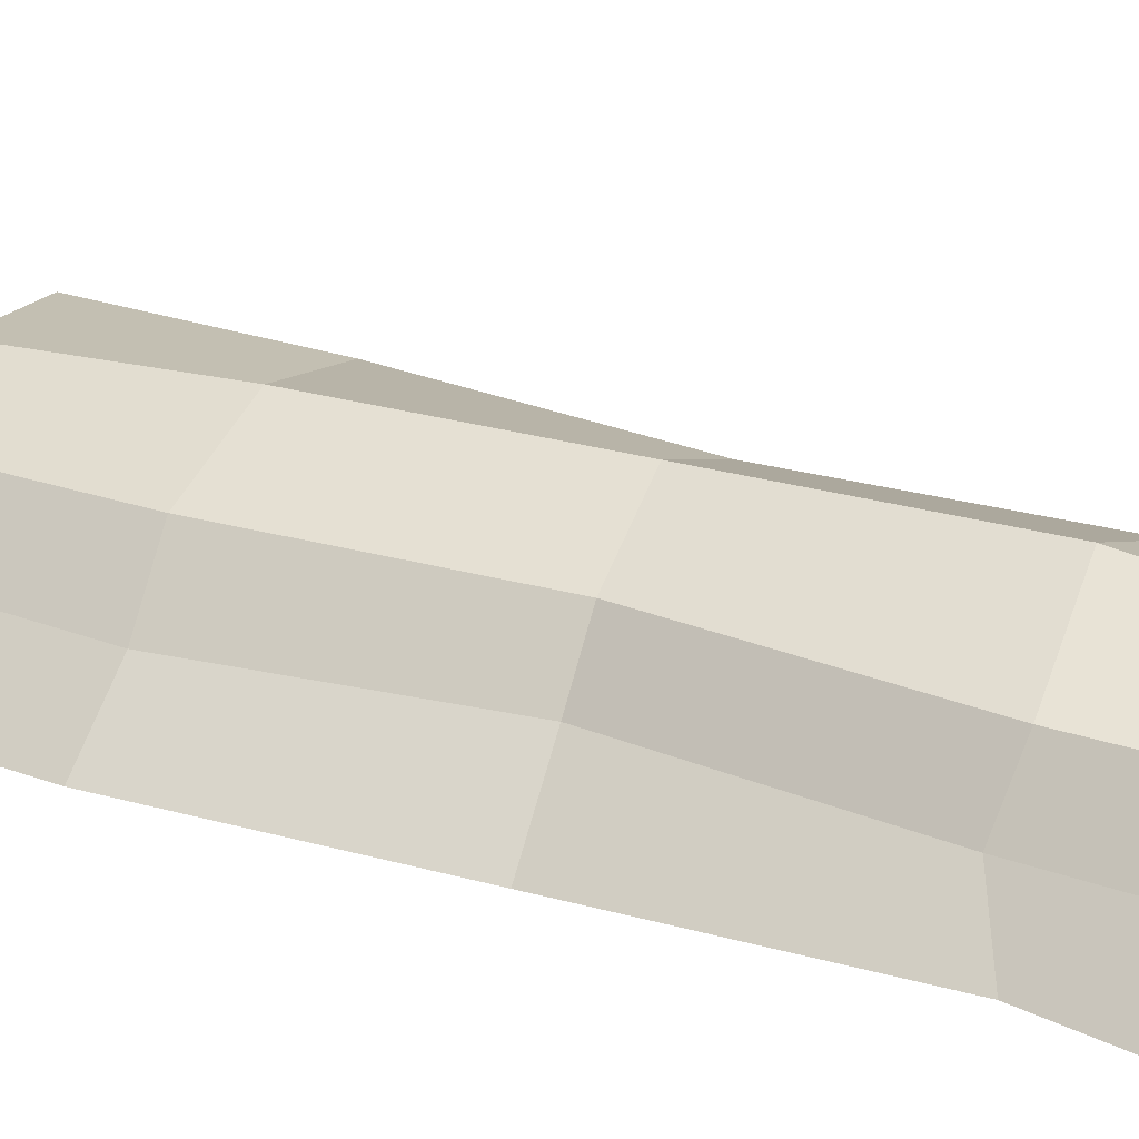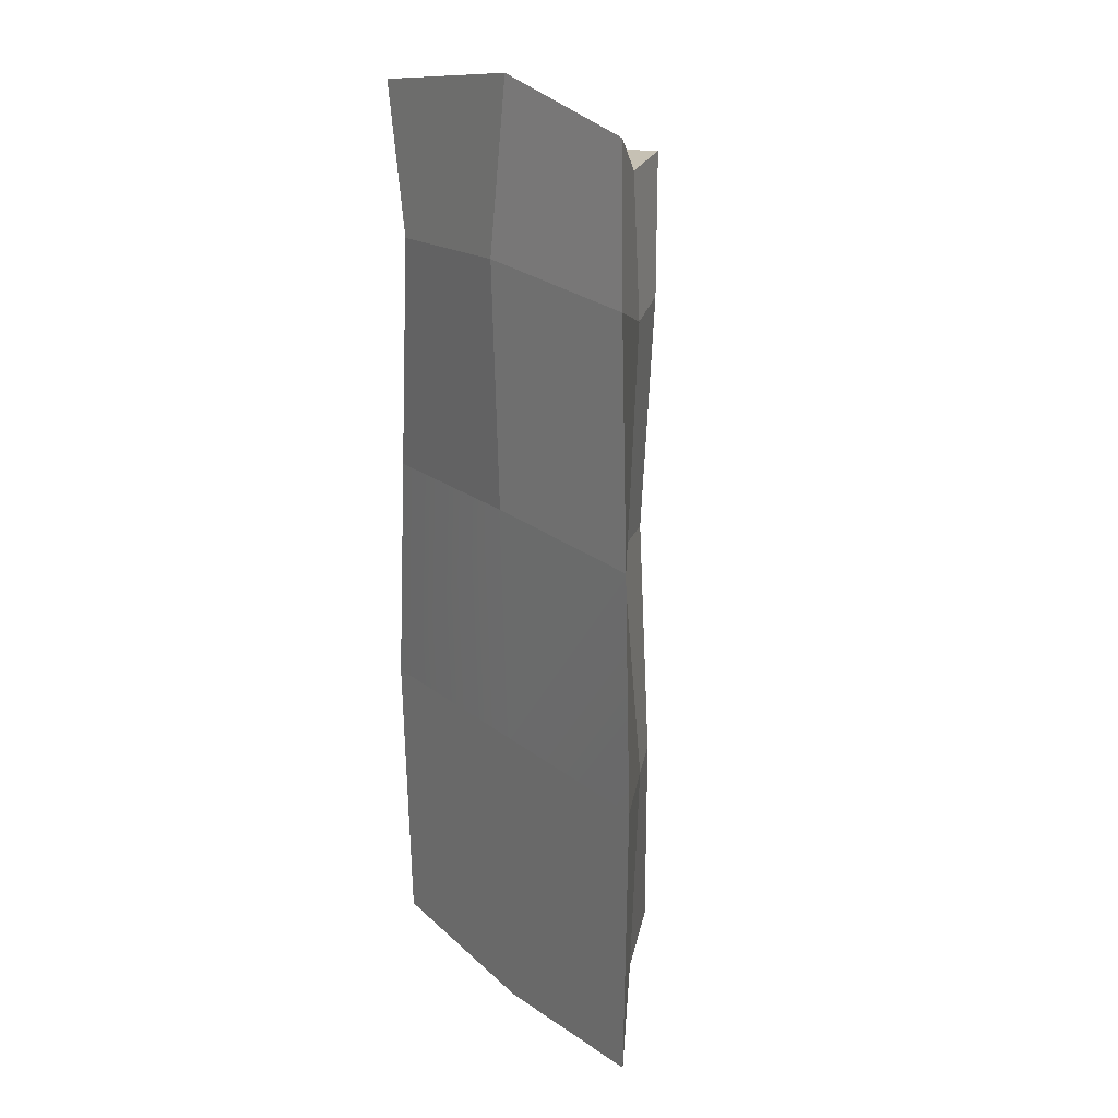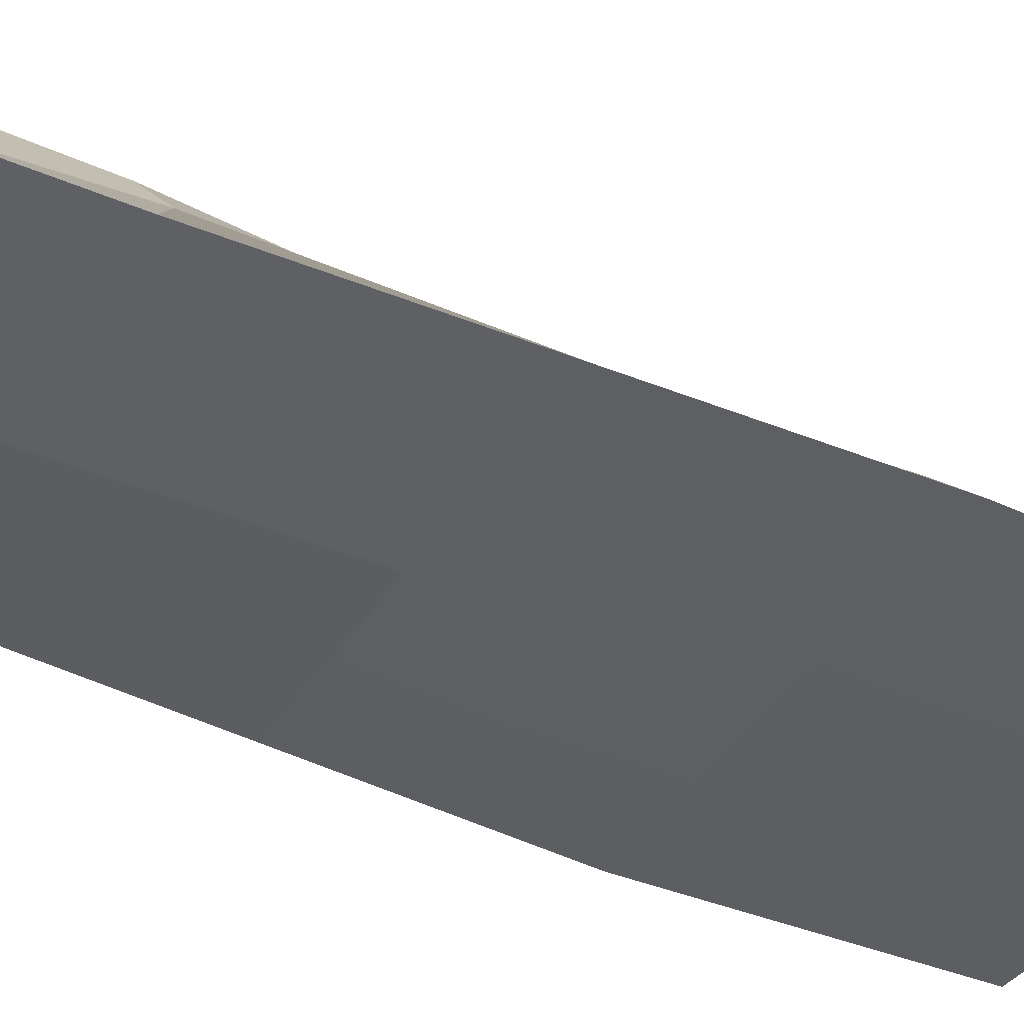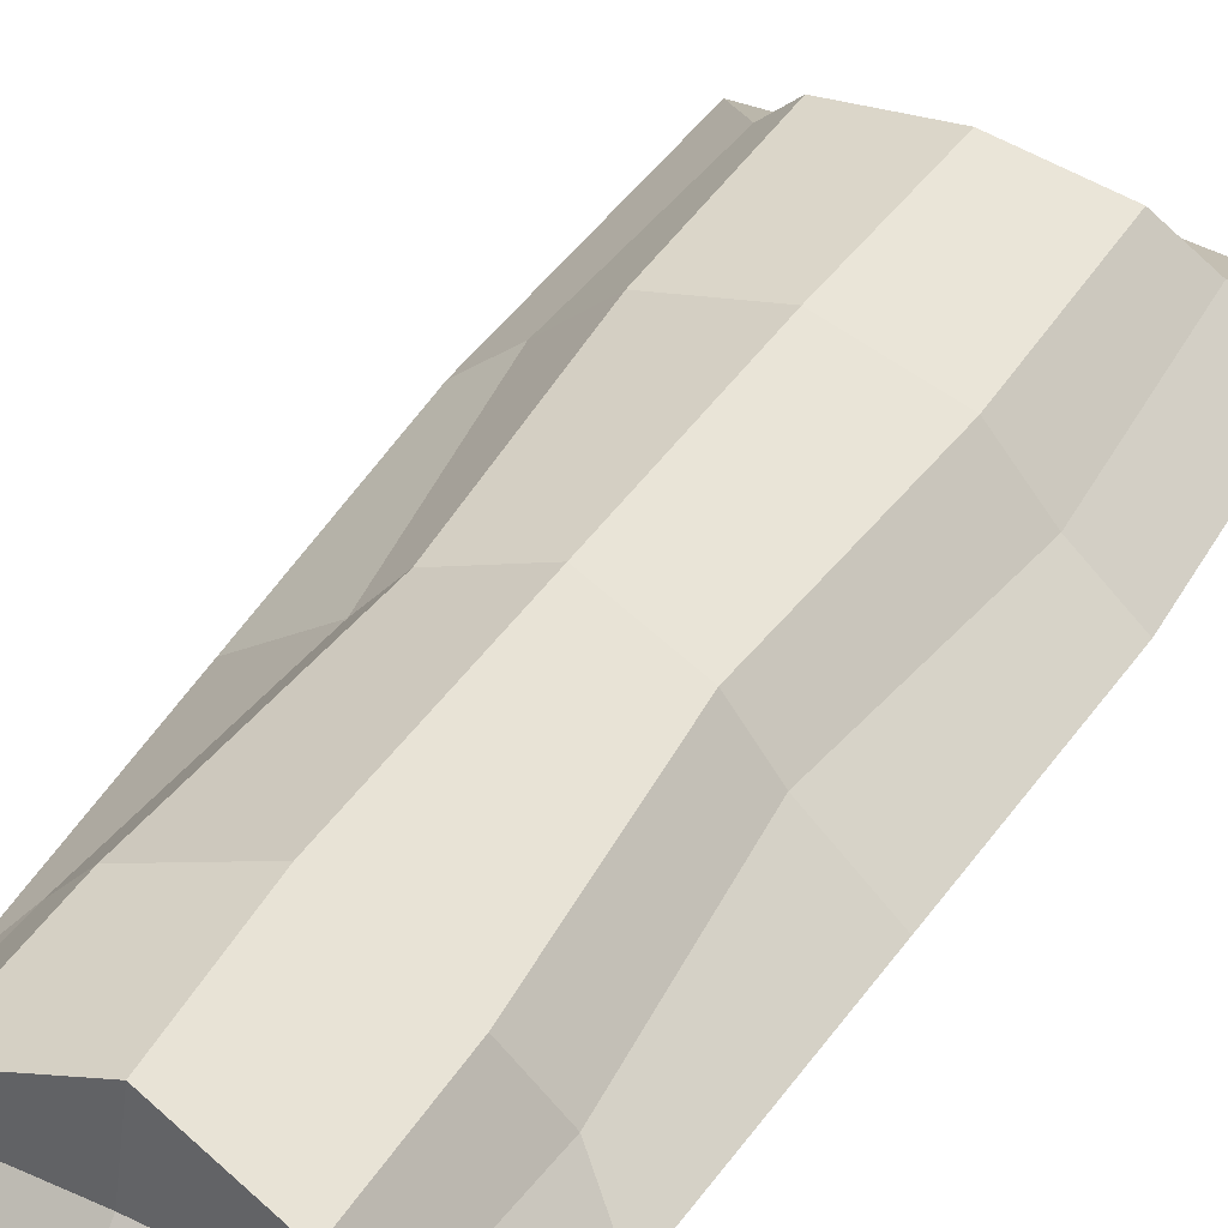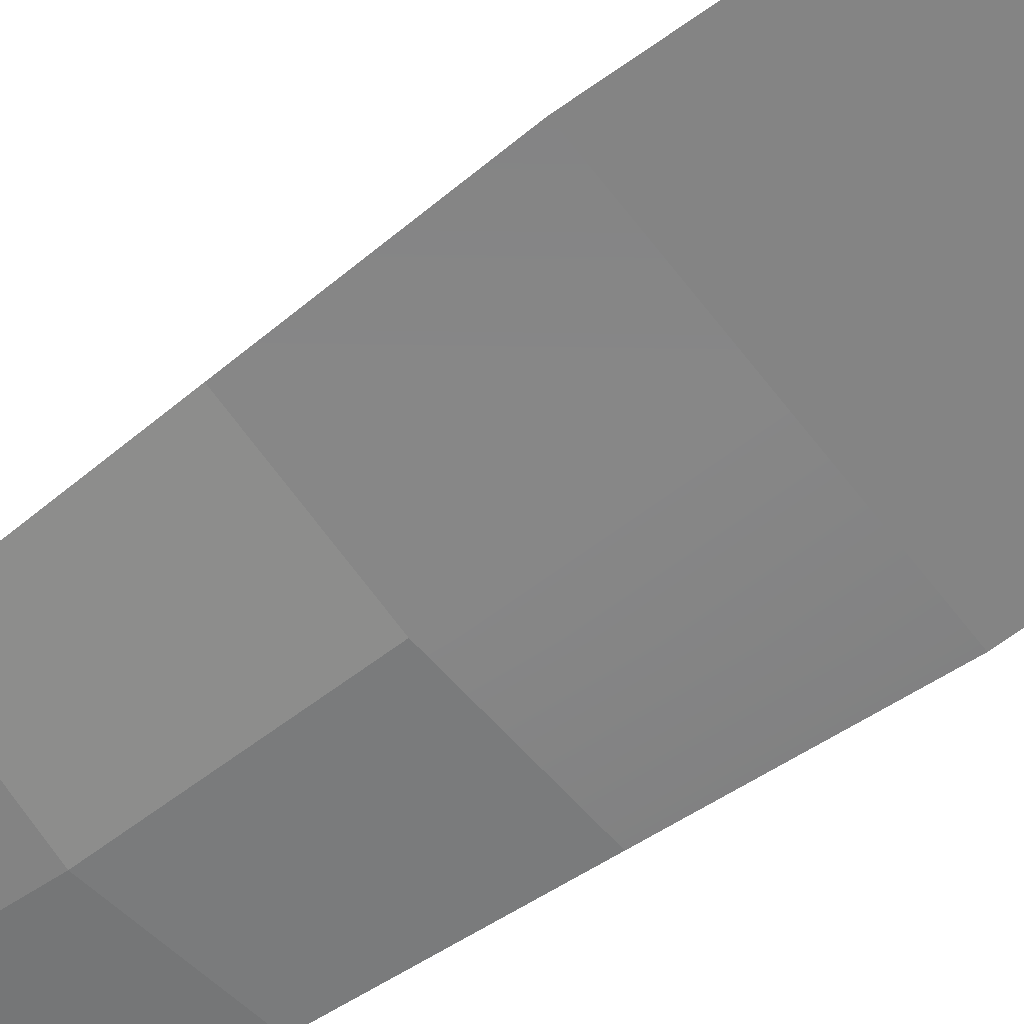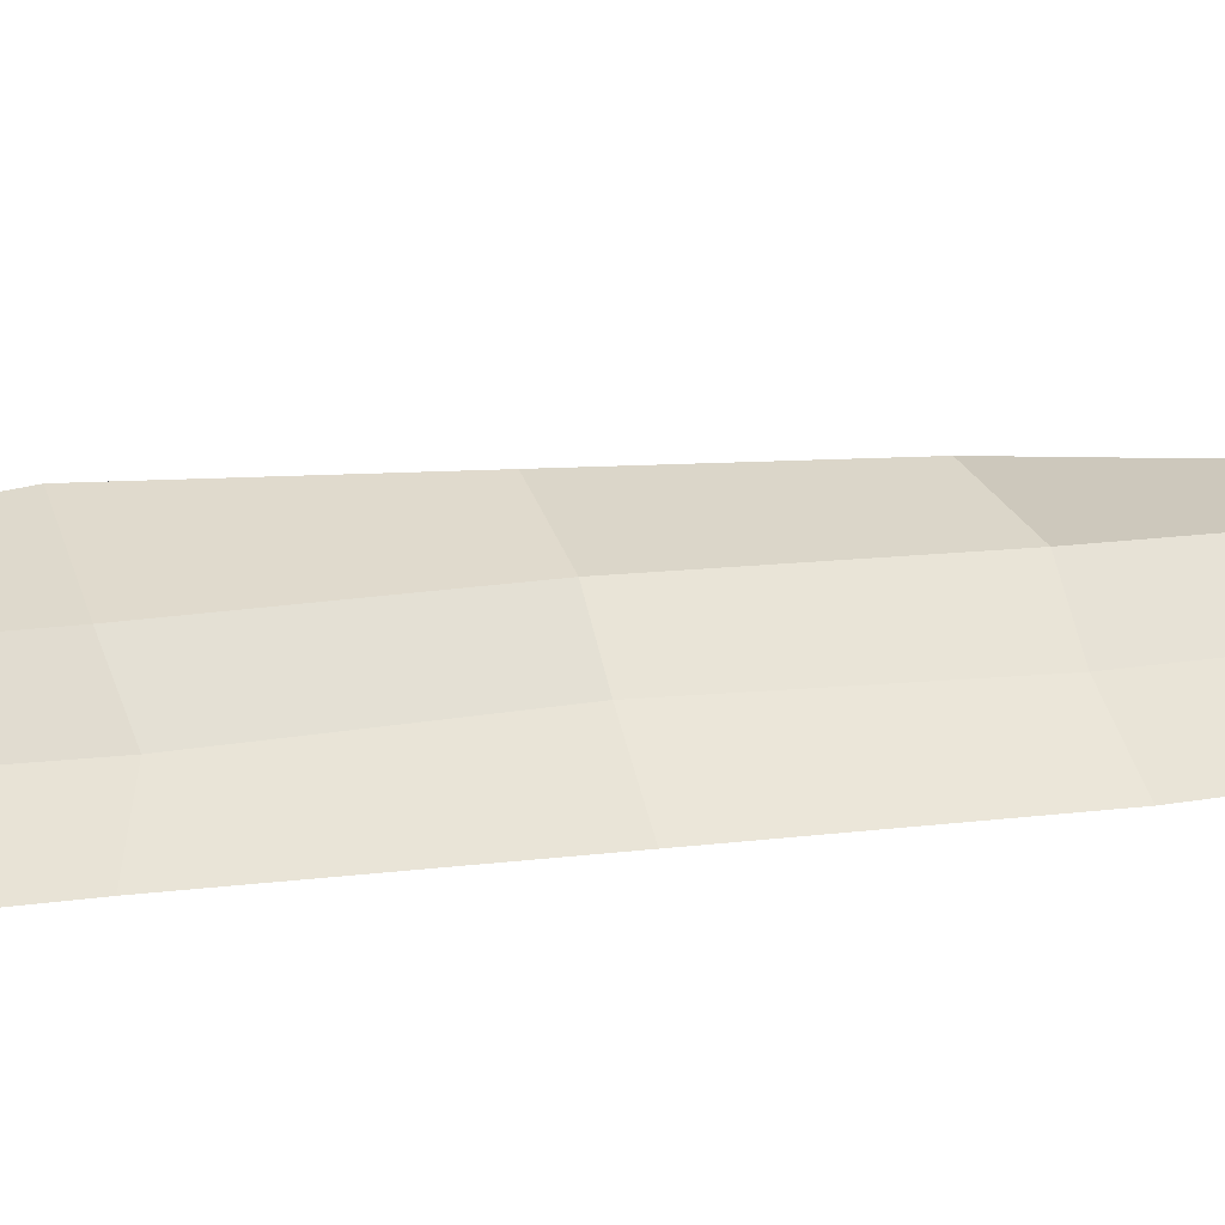
<metadata>
{"format":"obj","ext":"obj","renderer":"f3d","projection":"perspective","resolution":1024,"background":"white","views":[{"elev":29.0,"azim":-63.7,"up":"+Y"},{"elev":21.3,"azim":54.0,"up":"+Z"},{"elev":-39.8,"azim":60.8,"up":"+Y"},{"elev":42.3,"azim":29.7,"up":"+Y"},{"elev":-61.0,"azim":127.4,"up":"+Y"},{"elev":11.2,"azim":66.7,"up":"+Y"}]}
</metadata>
<code>
g body-bag
v -0.3781 0.1176 -0.4232
v -0.3505 0.1176 -0.9899
v -0.2415 0.2426 -0.9276
v -0.2415 0.2426 -0.4398
v 0.008495 0.1356 -1.009
v 0.3569 0.1176 -0.9899
v 0.2585 0.2426 -0.9276
v 0.008495 0.2786 -0.9276
v 0.3568 0.1176 0.7122
v 0.3298 0.1176 1.051
v 0.2585 0.2426 1.072
v 0.2585 0.2426 0.7332
v 0.008495 0.1559 1.073
v -0.3507 0.1176 1.058
v -0.2415 0.2426 1.072
v 0.008495 0.3192 1.032
v 0.008495 -0.05296 0.8152
v 0.008495 -0.007359 1.239
v 0.4475 -0.007359 1.153
v 0.4552 -0.007359 0.7726
v 0.008495 0.3562 0.7133
v 0.008495 0.3192 1.032
v -0.2415 0.2426 1.072
v -0.2415 0.2426 0.7332
v 0.2585 0.2426 0.7332
v 0.2585 0.2426 1.072
v 0.008495 0.3192 1.032
v 0.008495 0.3562 0.7133
v -0.4407 -0.007359 0.7794
v -0.5064 -0.007359 1.166
v 0.008495 -0.007359 1.239
v 0.008495 -0.05296 0.8152
v 0.3298 0.1176 1.051
v 0.008495 0.1559 1.073
v 0.008495 0.3192 1.032
v 0.2585 0.2426 1.072
v -0.3505 0.1176 -0.9899
v 0.008495 0.1356 -1.009
v 0.008495 0.2786 -0.9276
v -0.2415 0.2426 -0.9276
v -0.4962 -0.007359 -1.175
v -0.5148 -0.01496 -0.4398
v 0.008495 -0.01496 -0.4398
v 0.008495 -0.007359 -1.214
v 0.5134 -0.01496 -0.4398
v 0.492 -0.007359 -1.175
v 0.008495 -0.01496 -0.4398
v 0.4843 -0.01116 0.1664
v 0.008495 -0.03396 0.1877
v -0.5148 -0.01496 -0.4398
v -0.4777 -0.01116 0.1698
v -0.4777 -0.01116 0.1698
v -0.4407 -0.007359 0.7794
v 0.008495 -0.05296 0.8152
v 0.008495 -0.03396 0.1877
v 0.2585 0.2426 -0.9276
v 0.2585 0.2426 -0.4398
v 0.008495 0.3146 -0.4398
v 0.008495 0.2786 -0.9276
v 0.2138 0.2426 0.1467
v 0.2585 0.2426 0.7332
v 0.008495 0.3562 0.7133
v 0.008495 0.3354 0.1368
v 0.008495 0.2786 -0.9276
v 0.008495 0.3146 -0.4398
v -0.2415 0.2426 -0.4398
v -0.2415 0.2426 -0.9276
v 0.008495 0.3354 0.1368
v 0.008495 0.3562 0.7133
v -0.2415 0.2426 0.7332
v -0.1977 0.2426 0.1467
v 0.008495 -0.03396 0.1877
v 0.008495 -0.05296 0.8152
v 0.4552 -0.007359 0.7726
v 0.4843 -0.01116 0.1664
v 0.3569 0.1176 -0.9899
v 0.3859 0.1176 -0.4232
v 0.2585 0.2426 -0.4398
v 0.2585 0.2426 -0.9276
v 0.3067 0.1176 0.1445
v 0.3568 0.1176 0.7122
v 0.2585 0.2426 0.7332
v 0.2138 0.2426 0.1467
v -0.3507 0.1176 1.058
v -0.3411 0.1176 0.7154
v -0.2415 0.2426 0.7332
v -0.2415 0.2426 1.072
v -0.2949 0.1176 0.1461
v -0.3781 0.1176 -0.4232
v -0.2415 0.2426 -0.4398
v -0.1977 0.2426 0.1467
v -0.4777 -0.01116 0.1698
v -0.5148 -0.01496 -0.4398
v -0.3781 0.1176 -0.4232
v -0.2949 0.1176 0.1461
v -0.5064 -0.007359 1.166
v -0.4407 -0.007359 0.7794
v -0.3411 0.1176 0.7154
v -0.3507 0.1176 1.058
v 0.4843 -0.01116 0.1664
v 0.4552 -0.007359 0.7726
v 0.3568 0.1176 0.7122
v 0.3067 0.1176 0.1445
v 0.492 -0.007359 -1.175
v 0.5134 -0.01496 -0.4398
v 0.3859 0.1176 -0.4232
v 0.3569 0.1176 -0.9899
v -0.4962 -0.007359 -1.175
v 0.008495 -0.007359 -1.214
v 0.008495 0.1356 -1.009
v -0.3505 0.1176 -0.9899
v 0.4475 -0.007359 1.153
v 0.008495 -0.007359 1.239
v 0.008495 0.1559 1.073
v 0.3298 0.1176 1.051
v 0.008495 -0.007359 1.239
v -0.5064 -0.007359 1.166
v -0.3507 0.1176 1.058
v 0.008495 0.1559 1.073
v 0.4552 -0.007359 0.7726
v 0.4475 -0.007359 1.153
v 0.3298 0.1176 1.051
v 0.3568 0.1176 0.7122
v 0.008495 -0.007359 -1.214
v 0.492 -0.007359 -1.175
v 0.3569 0.1176 -0.9899
v 0.008495 0.1356 -1.009
v -0.5148 -0.01496 -0.4398
v -0.4962 -0.007359 -1.175
v -0.3505 0.1176 -0.9899
v -0.3781 0.1176 -0.4232
v 0.5134 -0.01496 -0.4398
v 0.4843 -0.01116 0.1664
v 0.3067 0.1176 0.1445
v 0.3859 0.1176 -0.4232
v -0.4407 -0.007359 0.7794
v -0.4777 -0.01116 0.1698
v -0.2949 0.1176 0.1461
v -0.3411 0.1176 0.7154
v -0.3411 0.1176 0.7154
v -0.2949 0.1176 0.1461
v -0.1977 0.2426 0.1467
v -0.2415 0.2426 0.7332
v 0.3859 0.1176 -0.4232
v 0.3067 0.1176 0.1445
v 0.2138 0.2426 0.1467
v 0.2585 0.2426 -0.4398
v 0.008495 0.3146 -0.4398
v 0.008495 0.3354 0.1368
v -0.1977 0.2426 0.1467
v -0.2415 0.2426 -0.4398
v 0.2585 0.2426 -0.4398
v 0.2138 0.2426 0.1467
v 0.008495 0.3354 0.1368
v 0.008495 0.3146 -0.4398
f 2 1 3
f 3 1 4
f 6 5 7
f 7 5 8
f 10 9 11
f 11 9 12
f 14 13 15
f 15 13 16
f 18 17 19
f 19 17 20
f 22 21 23
f 23 21 24
f 26 25 27
f 27 25 28
f 30 29 31
f 31 29 32
f 34 33 35
f 35 33 36
f 38 37 39
f 39 37 40
f 42 41 43
f 43 41 44
f 43 44 45
f 45 44 46
f 48 47 45
f 49 47 48
f 49 50 47
f 51 50 49
f 53 52 54
f 54 52 55
f 57 56 58
f 58 56 59
f 61 60 62
f 62 60 63
f 65 64 66
f 66 64 67
f 69 68 70
f 70 68 71
f 73 72 74
f 74 72 75
f 77 76 78
f 78 76 79
f 81 80 82
f 82 80 83
f 85 84 86
f 86 84 87
f 89 88 90
f 90 88 91
f 93 92 94
f 94 92 95
f 97 96 98
f 98 96 99
f 101 100 102
f 102 100 103
f 105 104 106
f 106 104 107
f 109 108 110
f 110 108 111
f 113 112 114
f 114 112 115
f 117 116 118
f 118 116 119
f 121 120 122
f 122 120 123
f 125 124 126
f 126 124 127
f 129 128 130
f 130 128 131
f 133 132 134
f 134 132 135
f 137 136 138
f 138 136 139
f 141 140 142
f 142 140 143
f 145 144 146
f 146 144 147
f 149 148 150
f 150 148 151
f 153 152 154
f 154 152 155

</code>
